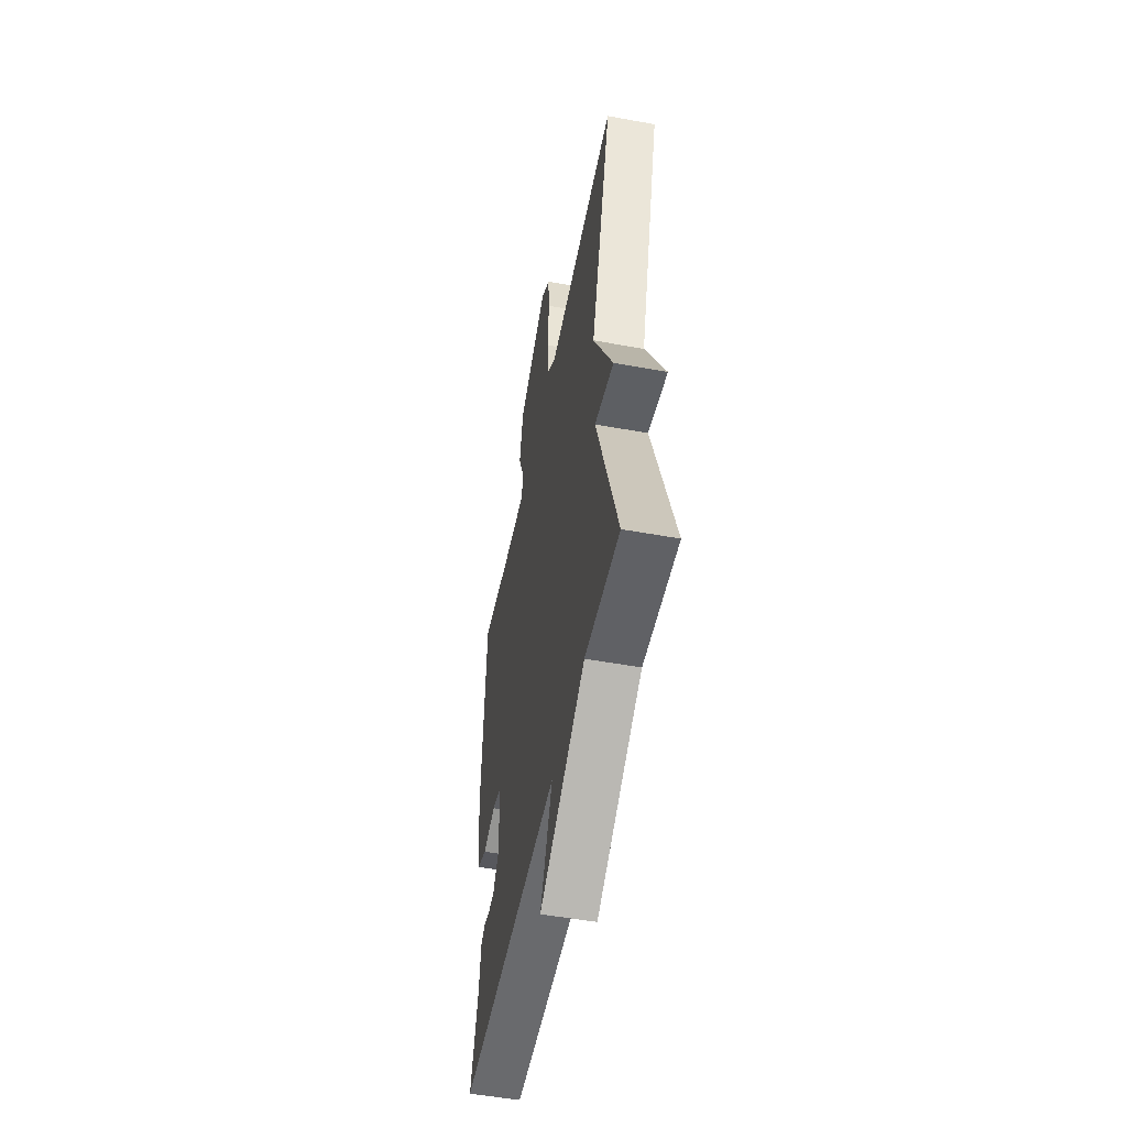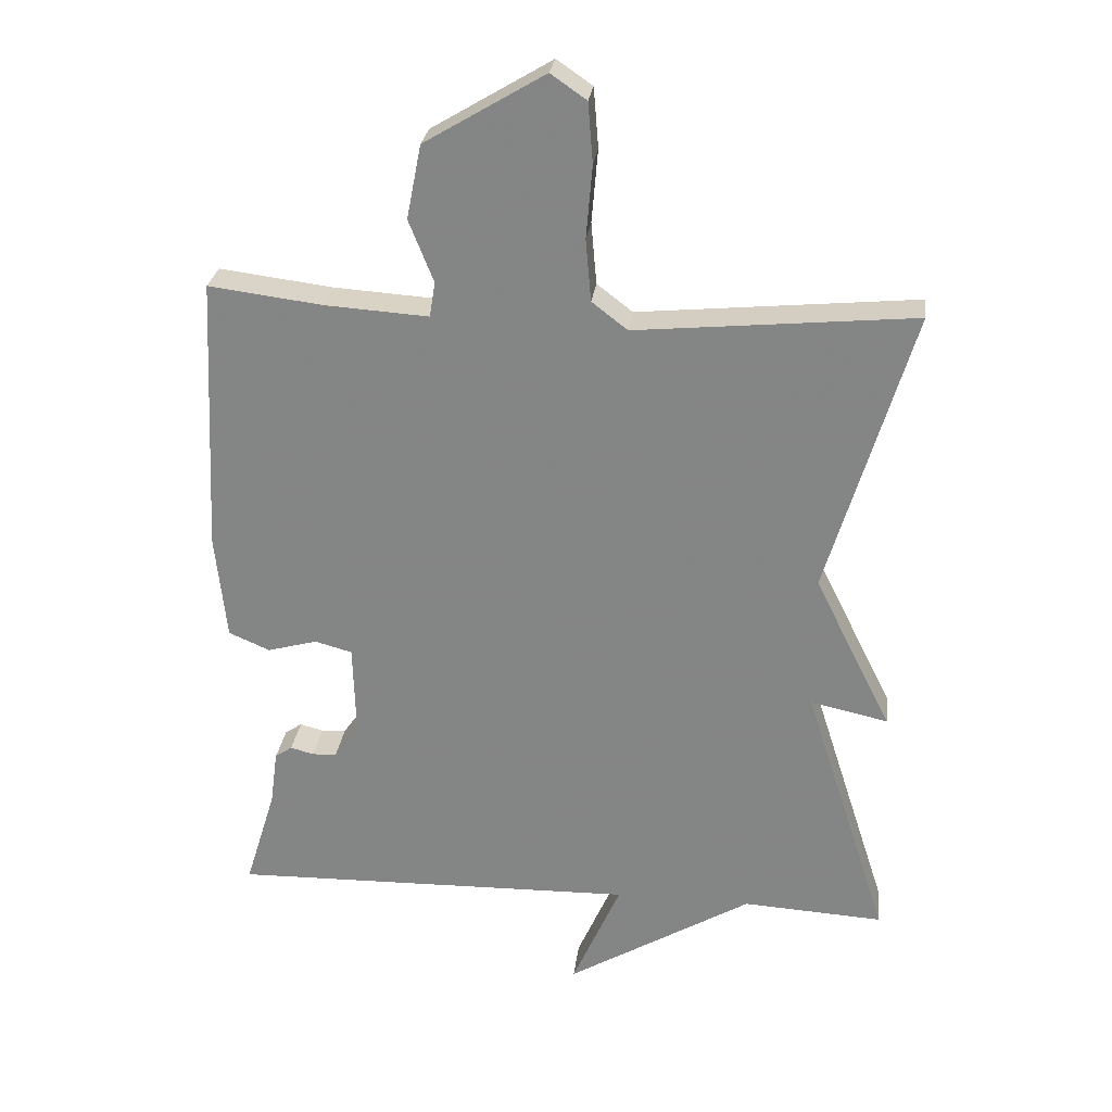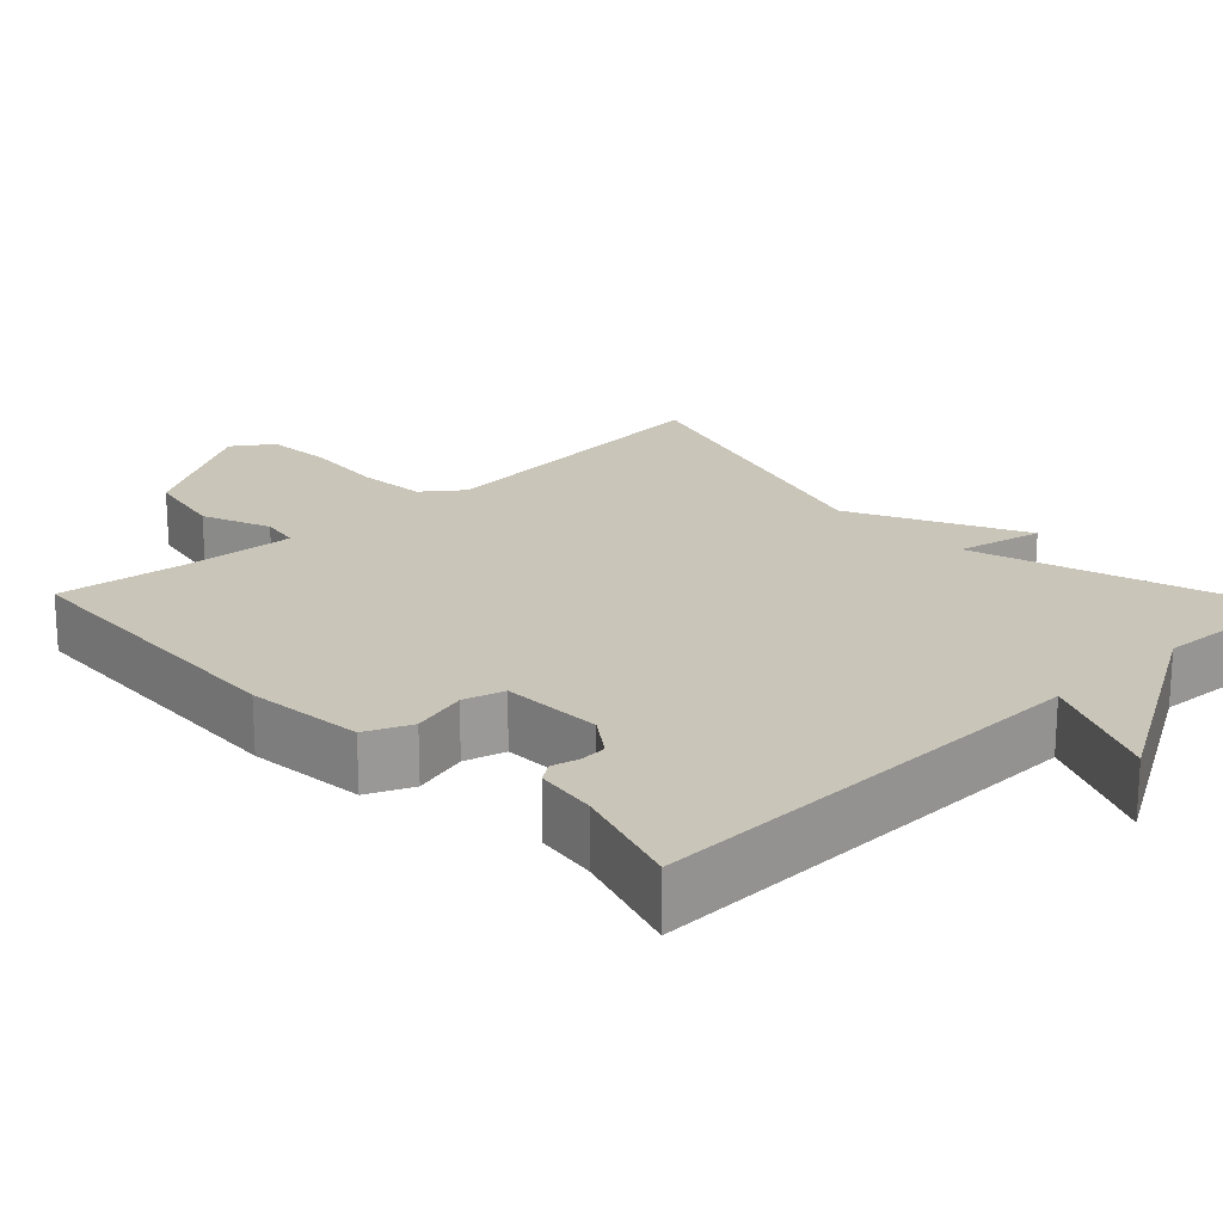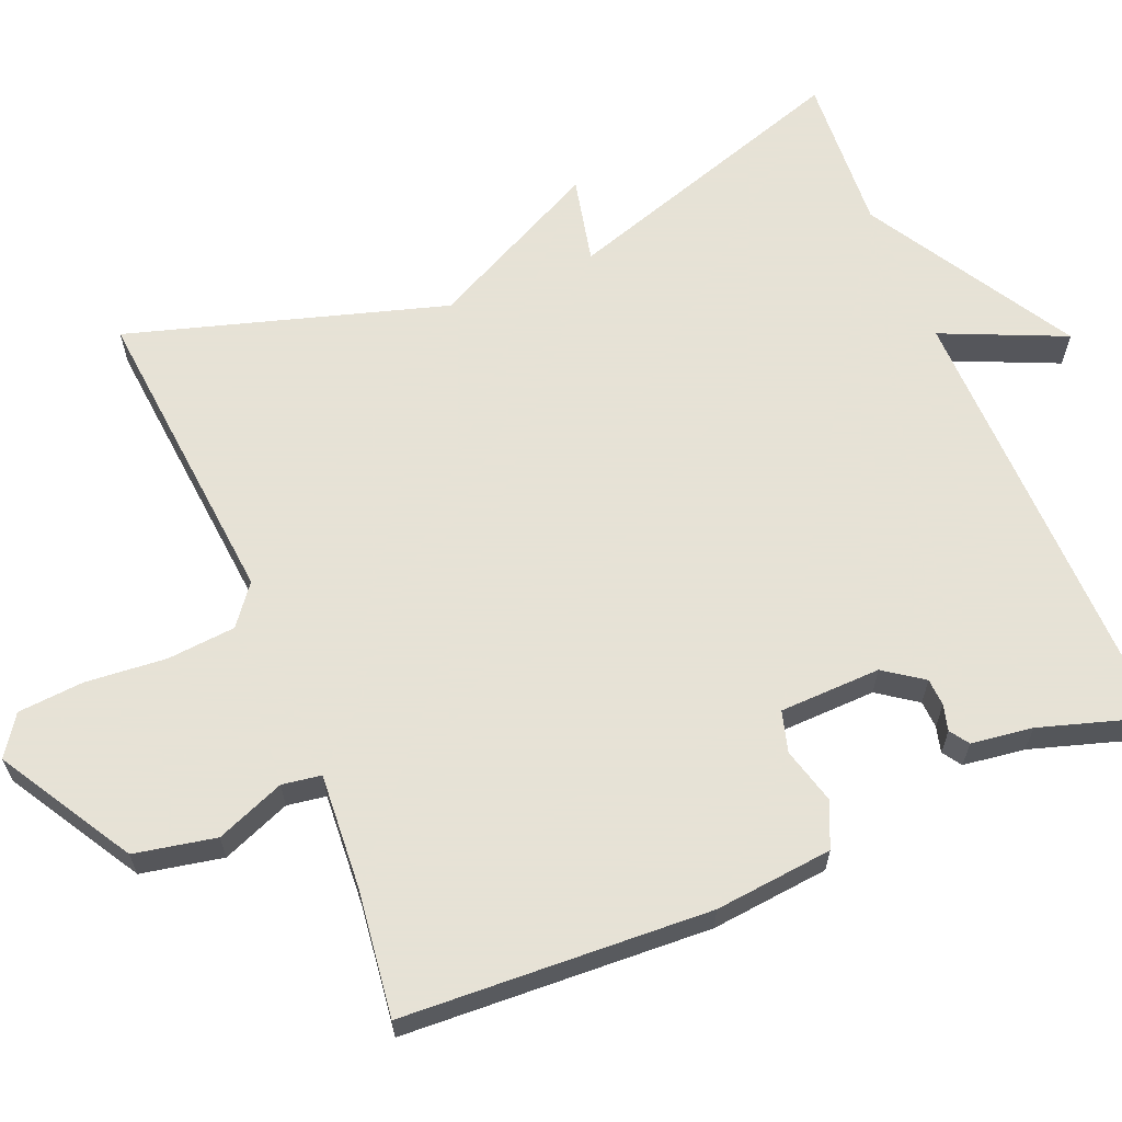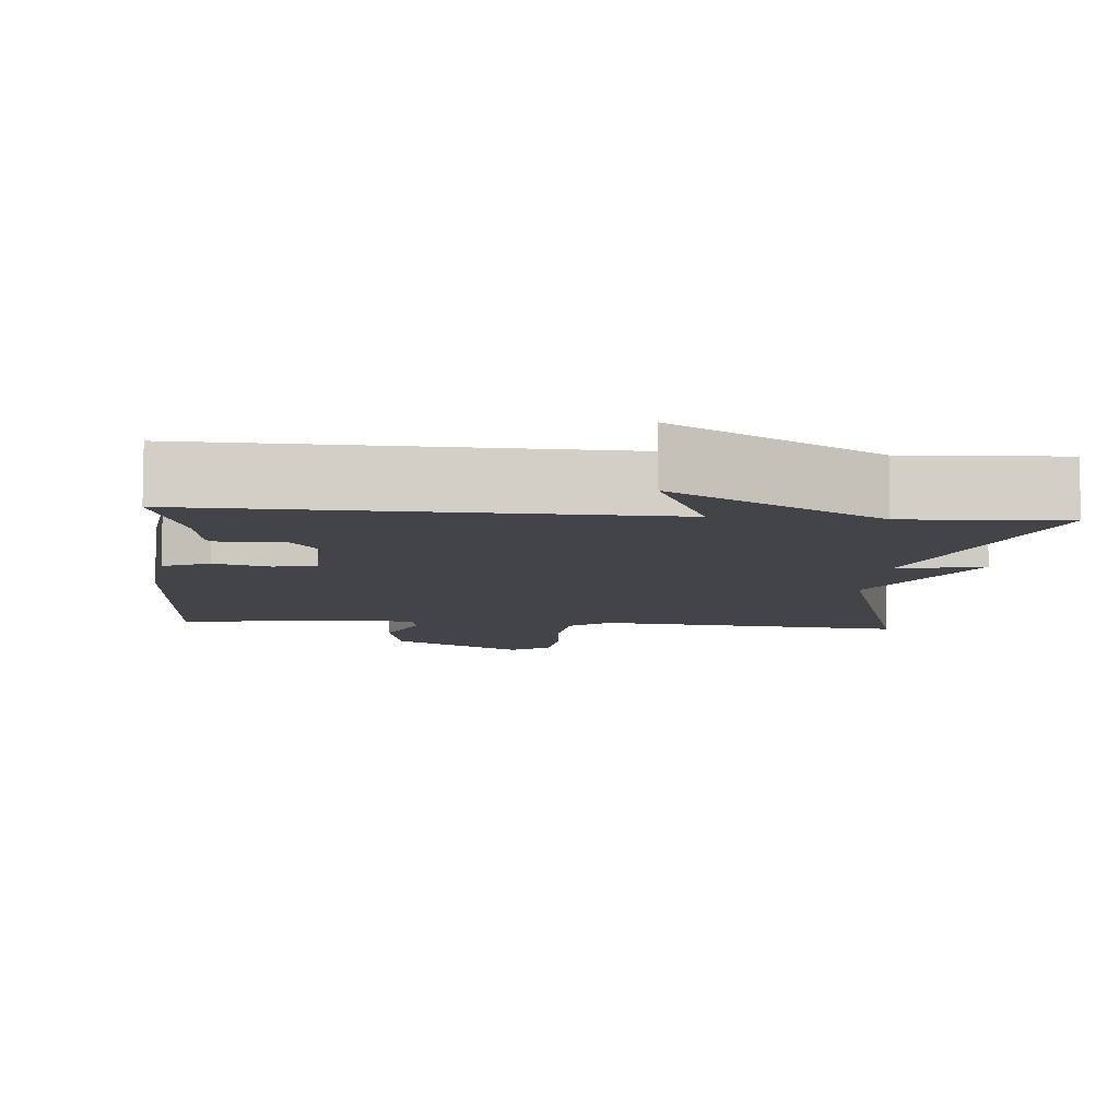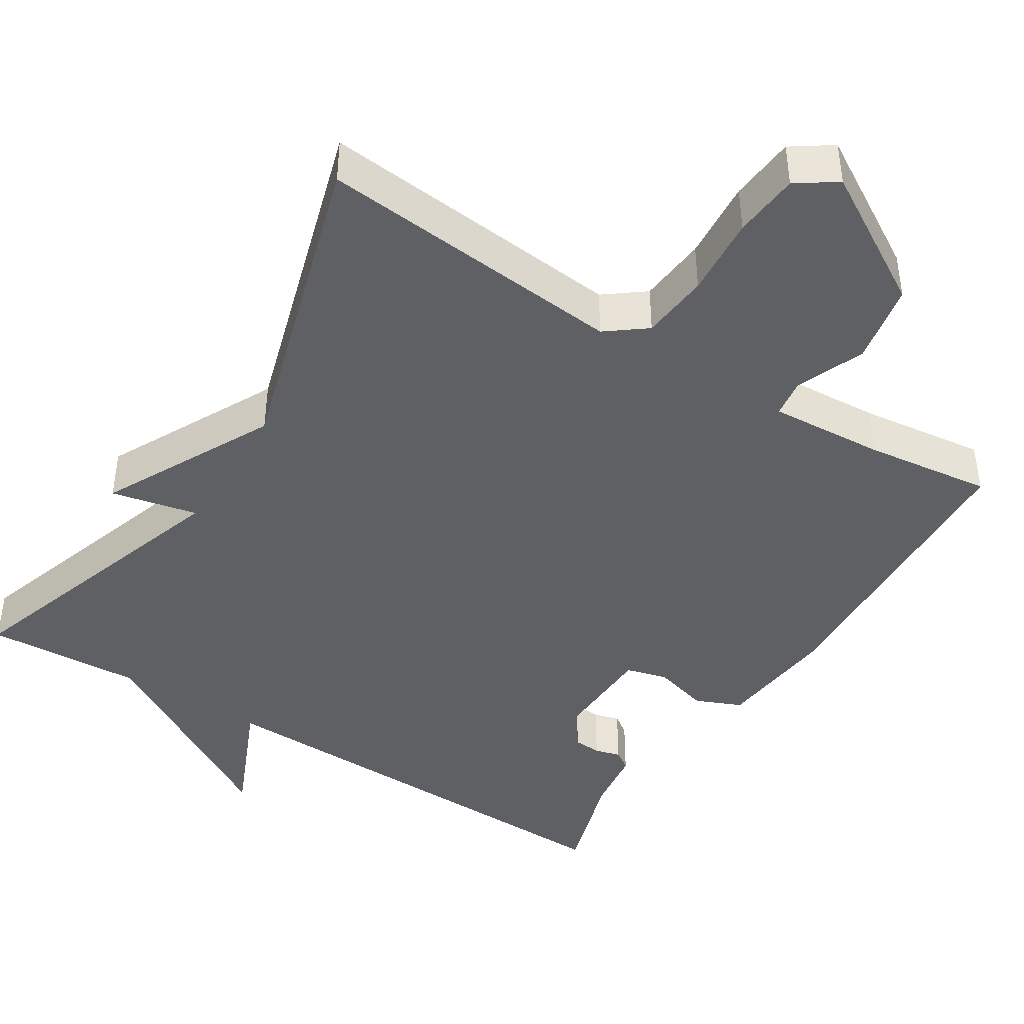
<metadata>
{"format":"obj","ext":"obj","renderer":"f3d","projection":"perspective","resolution":1024,"background":"white","views":[{"elev":-52.0,"azim":-101.2,"up":"+Z"},{"elev":27.3,"azim":-173.0,"up":"+Z"},{"elev":20.6,"azim":136.6,"up":"+Y"},{"elev":63.8,"azim":67.6,"up":"+Y"},{"elev":-8.2,"azim":174.8,"up":"+Y"},{"elev":-43.0,"azim":-32.3,"up":"+Y"}]}
</metadata>
<code>
v 0.5 0.07 0.5
v 0.52 0.07 0.097
v 0.504 0.07 -0.058
v 0.444 0.07 -0.084
v 0.371 0.07 -0.064
v 0.317 0.07 -0.079
v 0.313 0.07 -0.212
v 0.349 0.07 -0.263
v 0.385 0.07 -0.265
v 0.419 0.07 -0.256
v 0.444 0.07 -0.273
v 0.455 0.07 -0.354
v 0.5 0.07 -0.5
v -0.094 0.07 -0.488
v -0.023 0.07 -0.649
v -0.294 0.07 -0.488
v -0.5 0.07 -0.5
v -0.376 0.07 -0.116
v -0.489 0.07 -0.141
v -0.376 0.07 0.084
v -0.5 0.07 0.5
v -0.095 0.07 0.462
v -0.043 0.07 0.502
v -0.035 0.07 0.592
v -0.044 0.07 0.698
v -0.037 0.07 0.785
v 0.015 0.07 0.821
v 0.19 0.07 0.717
v 0.211 0.07 0.61
v 0.175 0.07 0.52
v 0.183 0.07 0.469
v 0.334 0.07 0.479
v 0.5 0 0.5
v 0.52 0 0.097
v 0.504 0 -0.058
v 0.444 0 -0.084
v 0.371 0 -0.064
v 0.317 0 -0.079
v 0.313 0 -0.212
v 0.349 0 -0.263
v 0.385 0 -0.265
v 0.419 0 -0.256
v 0.444 0 -0.273
v 0.455 0 -0.354
v 0.5 0 -0.5
v -0.094 0 -0.488
v -0.023 0 -0.649
v -0.294 0 -0.488
v -0.5 0 -0.5
v -0.376 0 -0.116
v -0.489 0 -0.141
v -0.376 0 0.084
v -0.5 0 0.5
v -0.095 0 0.462
v -0.043 0 0.502
v -0.035 0 0.592
v -0.044 0 0.698
v -0.037 0 0.785
v 0.015 0 0.821
v 0.19 0 0.717
v 0.211 0 0.61
v 0.175 0 0.52
v 0.183 0 0.469
v 0.334 0 0.479
f 28 29 30
f 27 28 30
f 26 27 30
f 25 26 30
f 24 25 30
f 23 24 30 31
f 22 23 31
f 20 21 22
f 20 22 31
f 19 20 31
f 18 19 31
f 18 31 32
f 17 18 32
f 16 17 32
f 14 15 16
f 12 13 14
f 12 14 16
f 11 12 16
f 10 11 16
f 9 10 16
f 8 9 16
f 7 8 16
f 6 7 16
f 3 4 5
f 2 3 5
f 1 2 5
f 32 1 5
f 32 5 6
f 6 16 32
f 62 61 60
f 62 60 59
f 62 59 58
f 62 58 57
f 62 57 56
f 63 62 56 55
f 63 55 54
f 54 53 52
f 63 54 52
f 63 52 51
f 63 51 50
f 64 63 50
f 64 50 49
f 64 49 48
f 48 47 46
f 46 45 44
f 48 46 44
f 48 44 43
f 48 43 42
f 48 42 41
f 48 41 40
f 48 40 39
f 48 39 38
f 37 36 35
f 37 35 34
f 37 34 33
f 37 33 64
f 38 37 64
f 64 48 38
f 1 33 34 2
f 2 34 35 3
f 3 35 36 4
f 4 36 37 5
f 5 37 38 6
f 6 38 39 7
f 7 39 40 8
f 8 40 41 9
f 9 41 42 10
f 10 42 43 11
f 11 43 44 12
f 12 44 45 13
f 13 45 46 14
f 14 46 47 15
f 15 47 48 16
f 16 48 49 17
f 17 49 50 18
f 18 50 51 19
f 19 51 52 20
f 20 52 53 21
f 21 53 54 22
f 22 54 55 23
f 23 55 56 24
f 24 56 57 25
f 25 57 58 26
f 26 58 59 27
f 27 59 60 28
f 28 60 61 29
f 29 61 62 30
f 30 62 63 31
f 31 63 64 32
f 32 64 33 1

</code>
